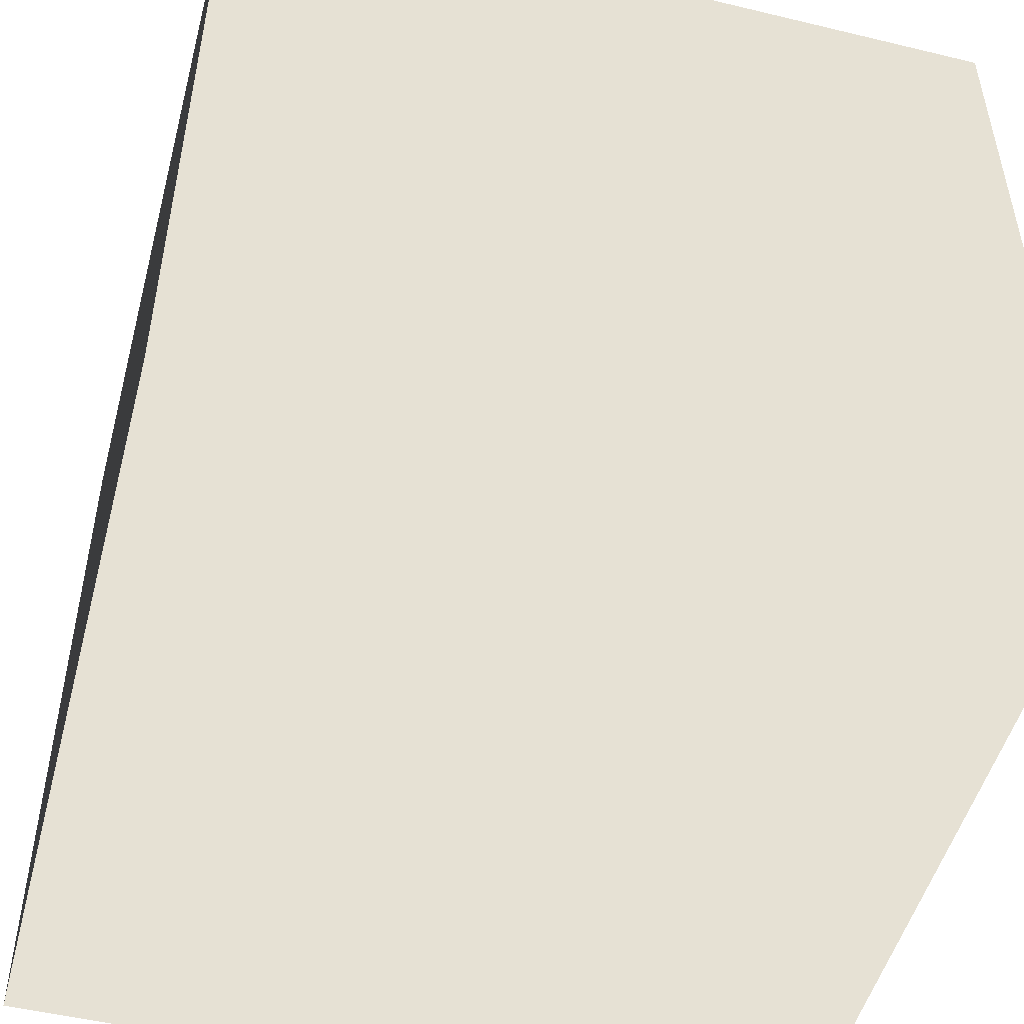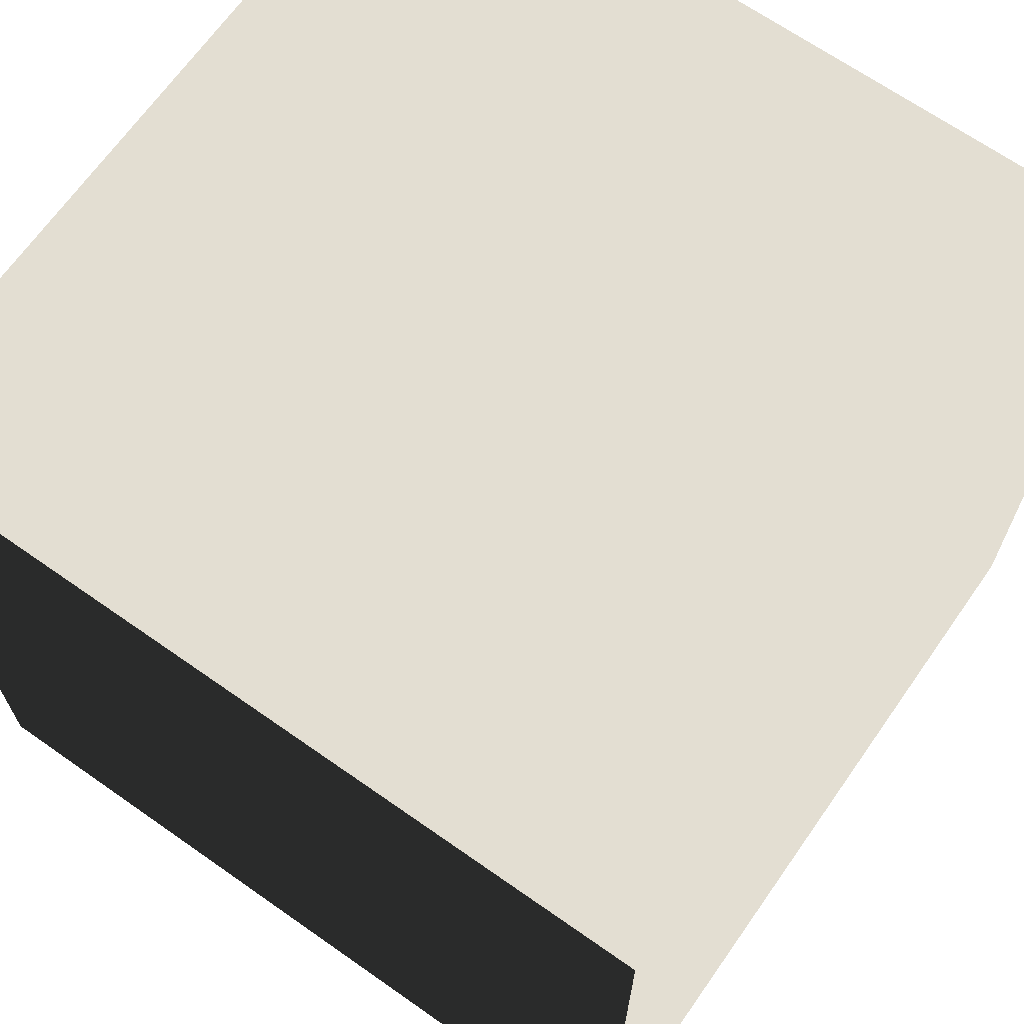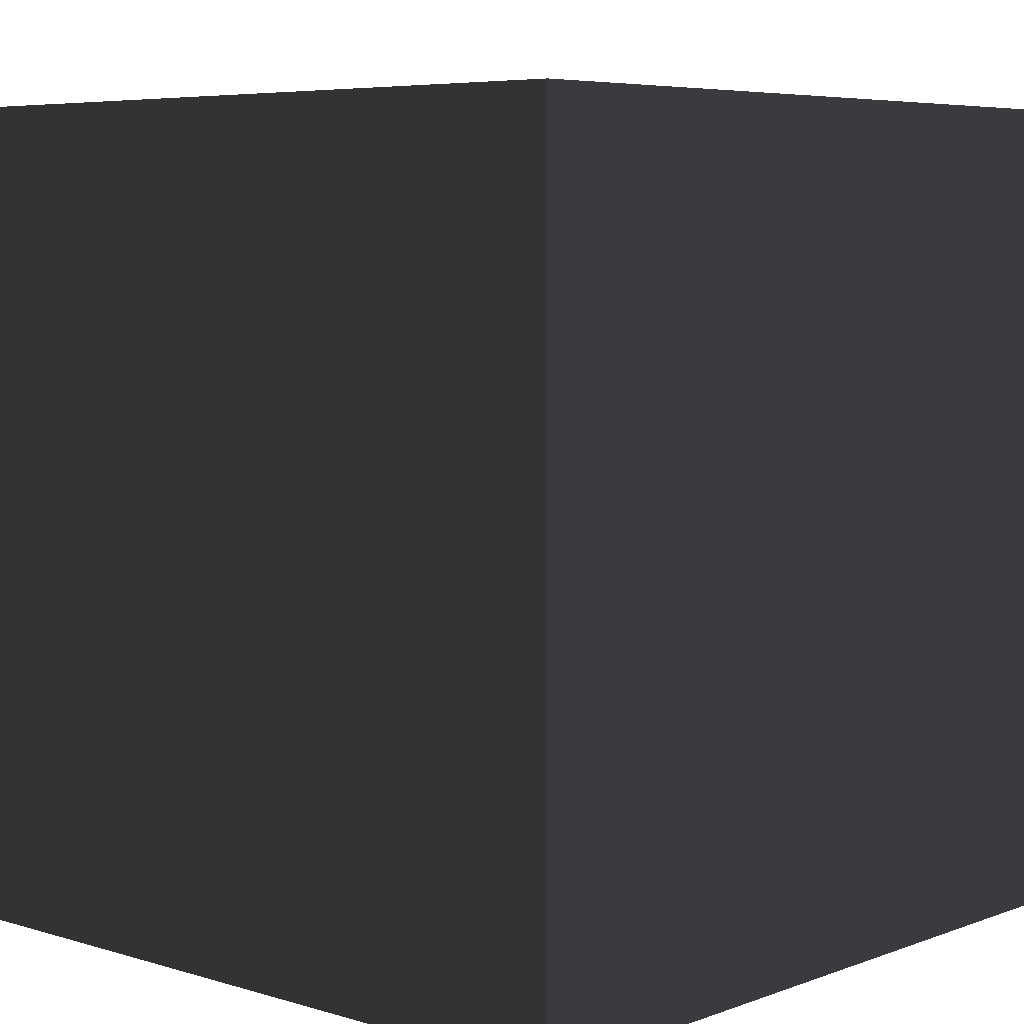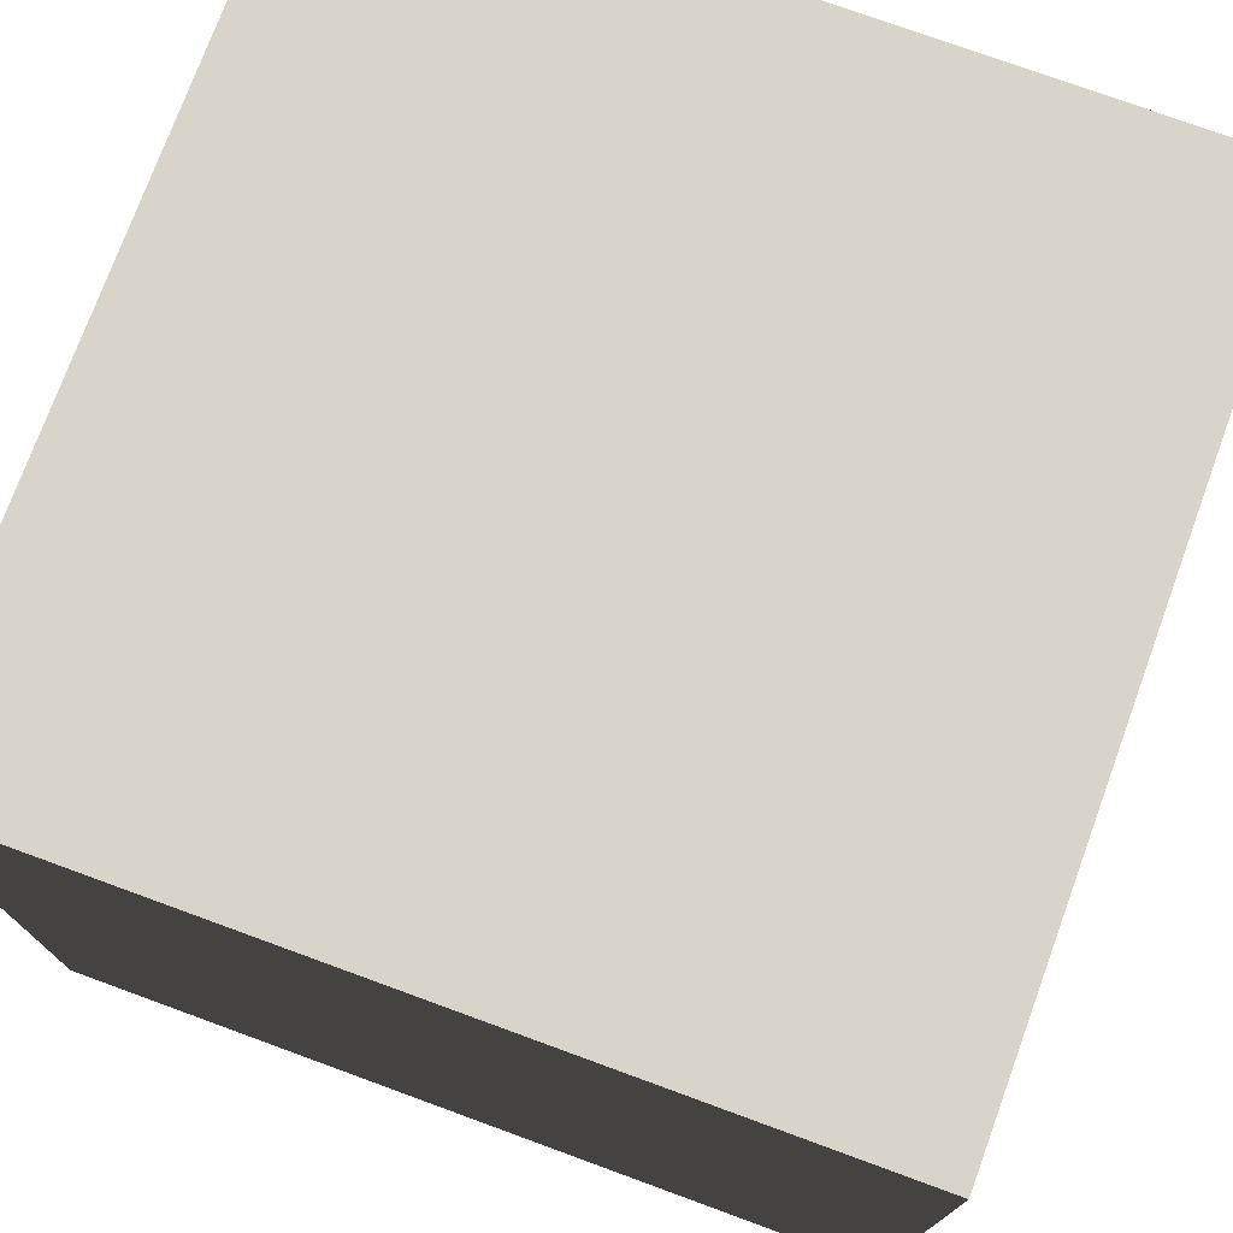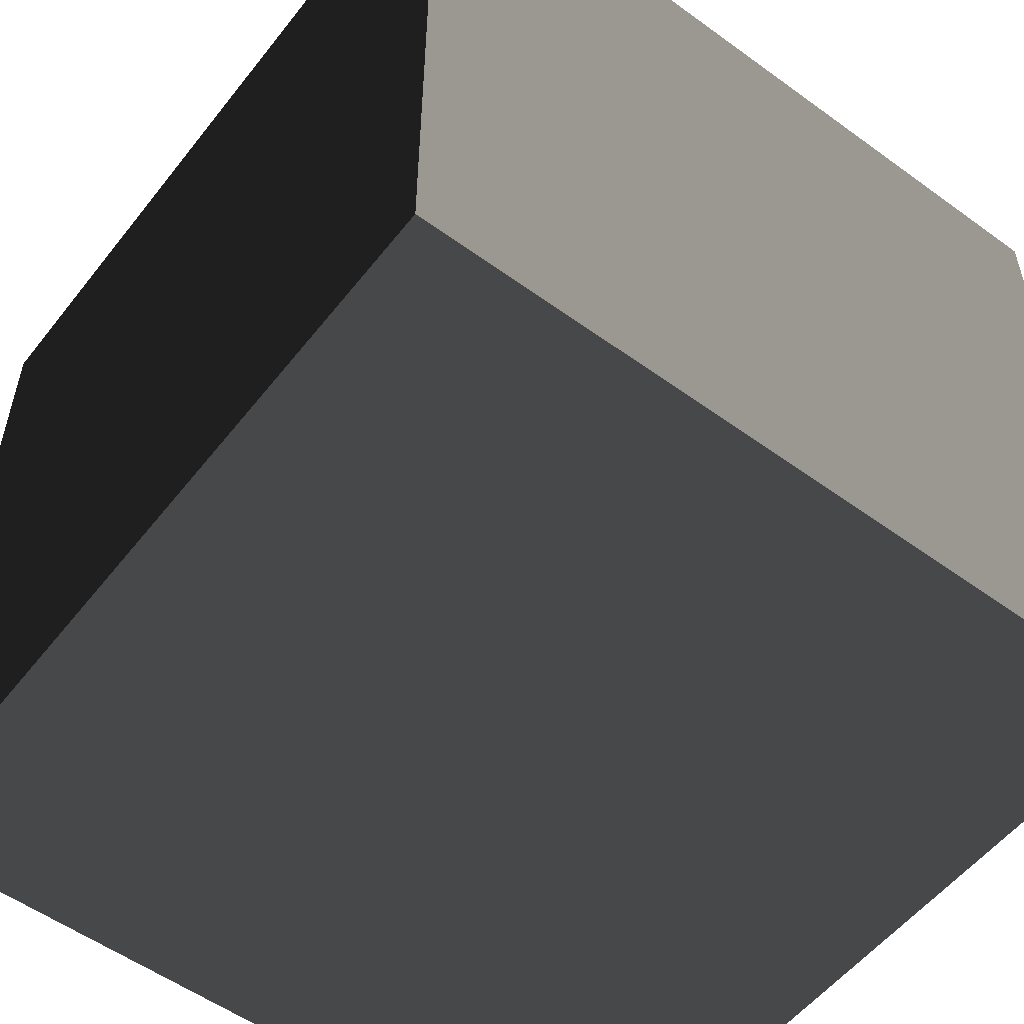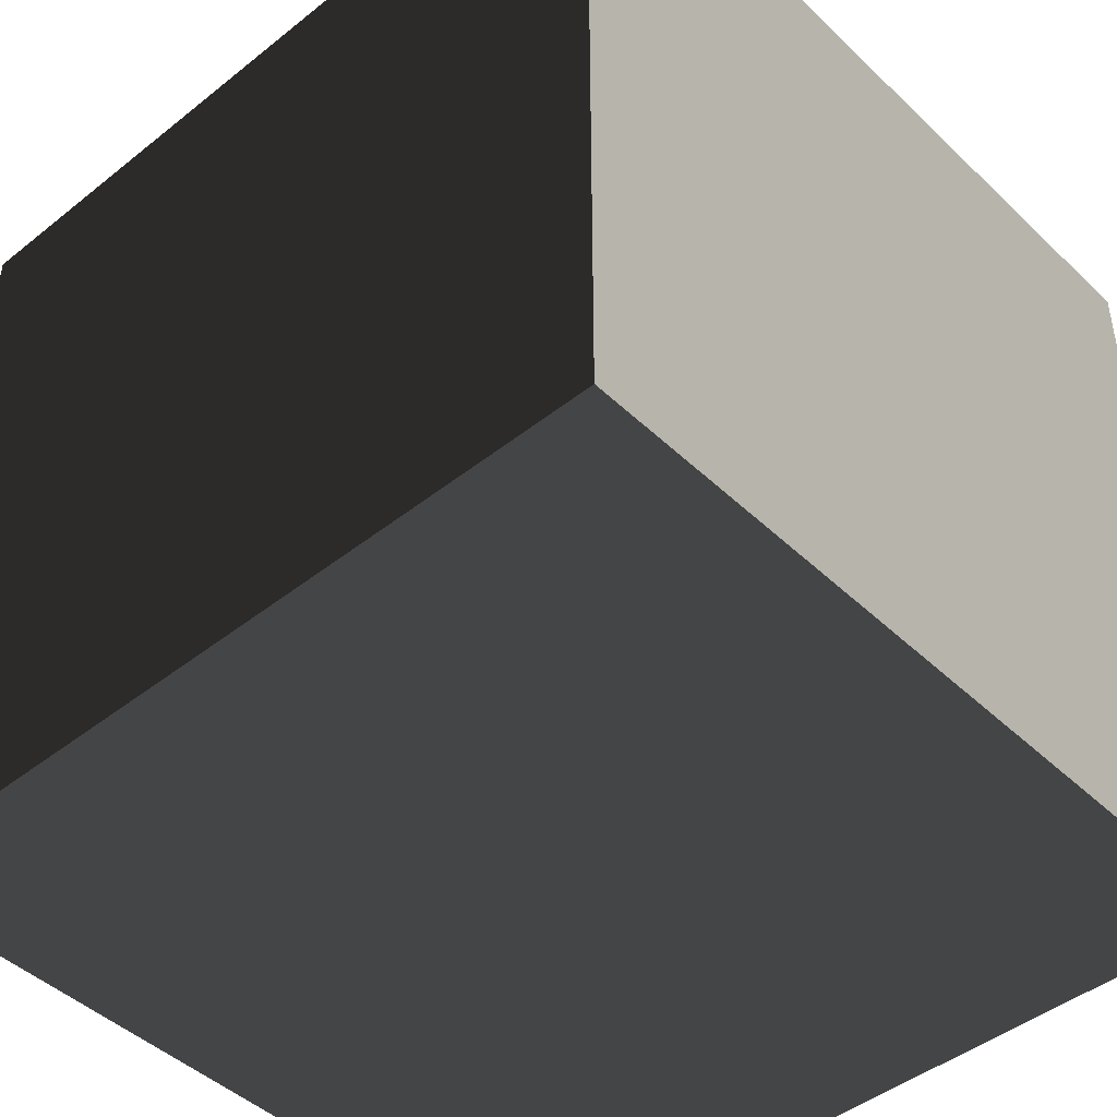
<metadata>
{"format":"obj","ext":"obj","renderer":"f3d","projection":"perspective","resolution":1024,"background":"white","views":[{"elev":-50.3,"azim":-14.8,"up":"+Y"},{"elev":67.5,"azim":-54.9,"up":"+Z"},{"elev":6.0,"azim":-137.8,"up":"+Z"},{"elev":75.2,"azim":-159.9,"up":"+Z"},{"elev":-54.8,"azim":142.5,"up":"+Z"},{"elev":-45.3,"azim":132.5,"up":"+Z"}]}
</metadata>
<code>
v -0.5 0.5 -0.5
v -0.5 0.5 0.5
v 0.5 0.5 0.5
v 0.5 0.5 -0.5
v -0.5 -0.5 -0.5
v -0.5 -0.5 0.5
v 0.5 -0.5 0.5
v 0.5 -0.5 -0.5
g cube
f -8 -7 -6
f -8 -6 -5
f -8 -4 -3
f -8 -3 -7
f -6 -2 -1
f -6 -1 -5
f -5 -1 -4
f -5 -4 -8
f -7 -3 -2
f -7 -2 -6
f -3 -4 -1
f -3 -1 -2

</code>
